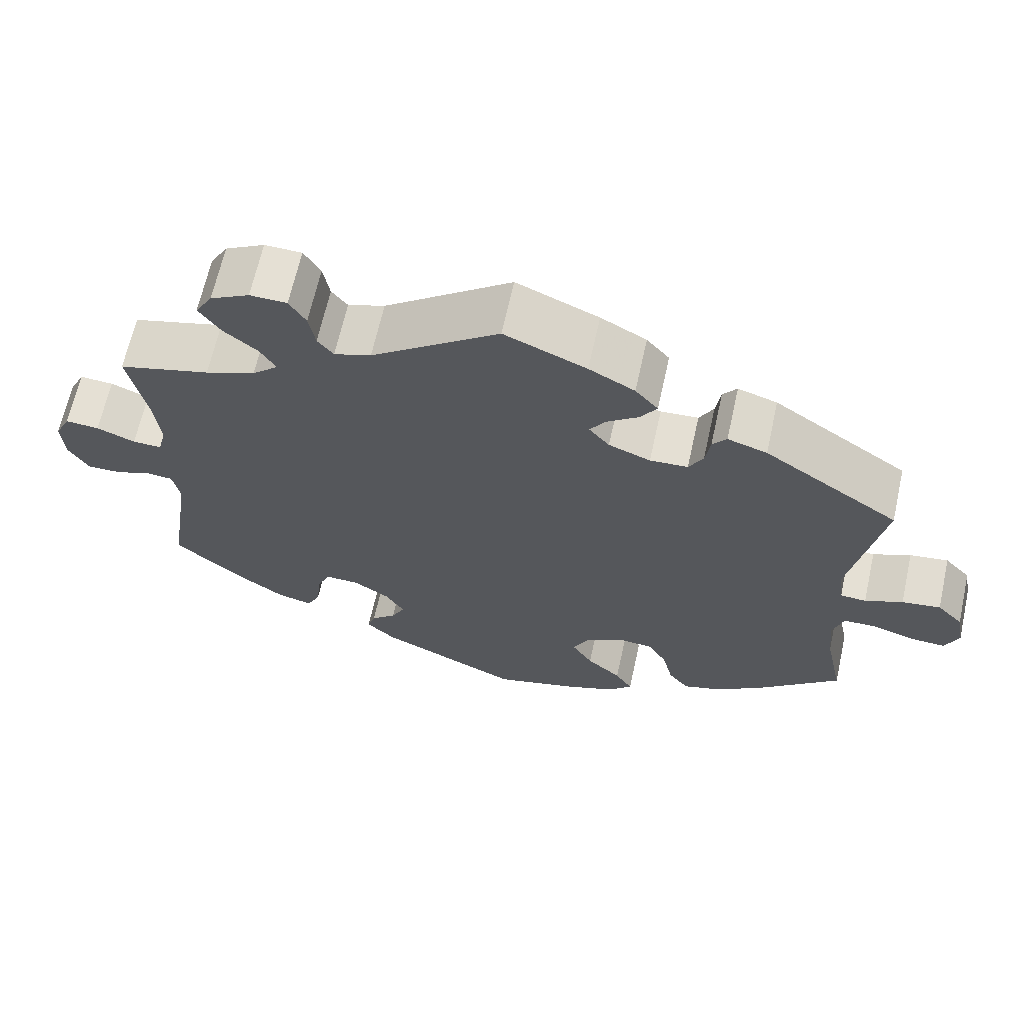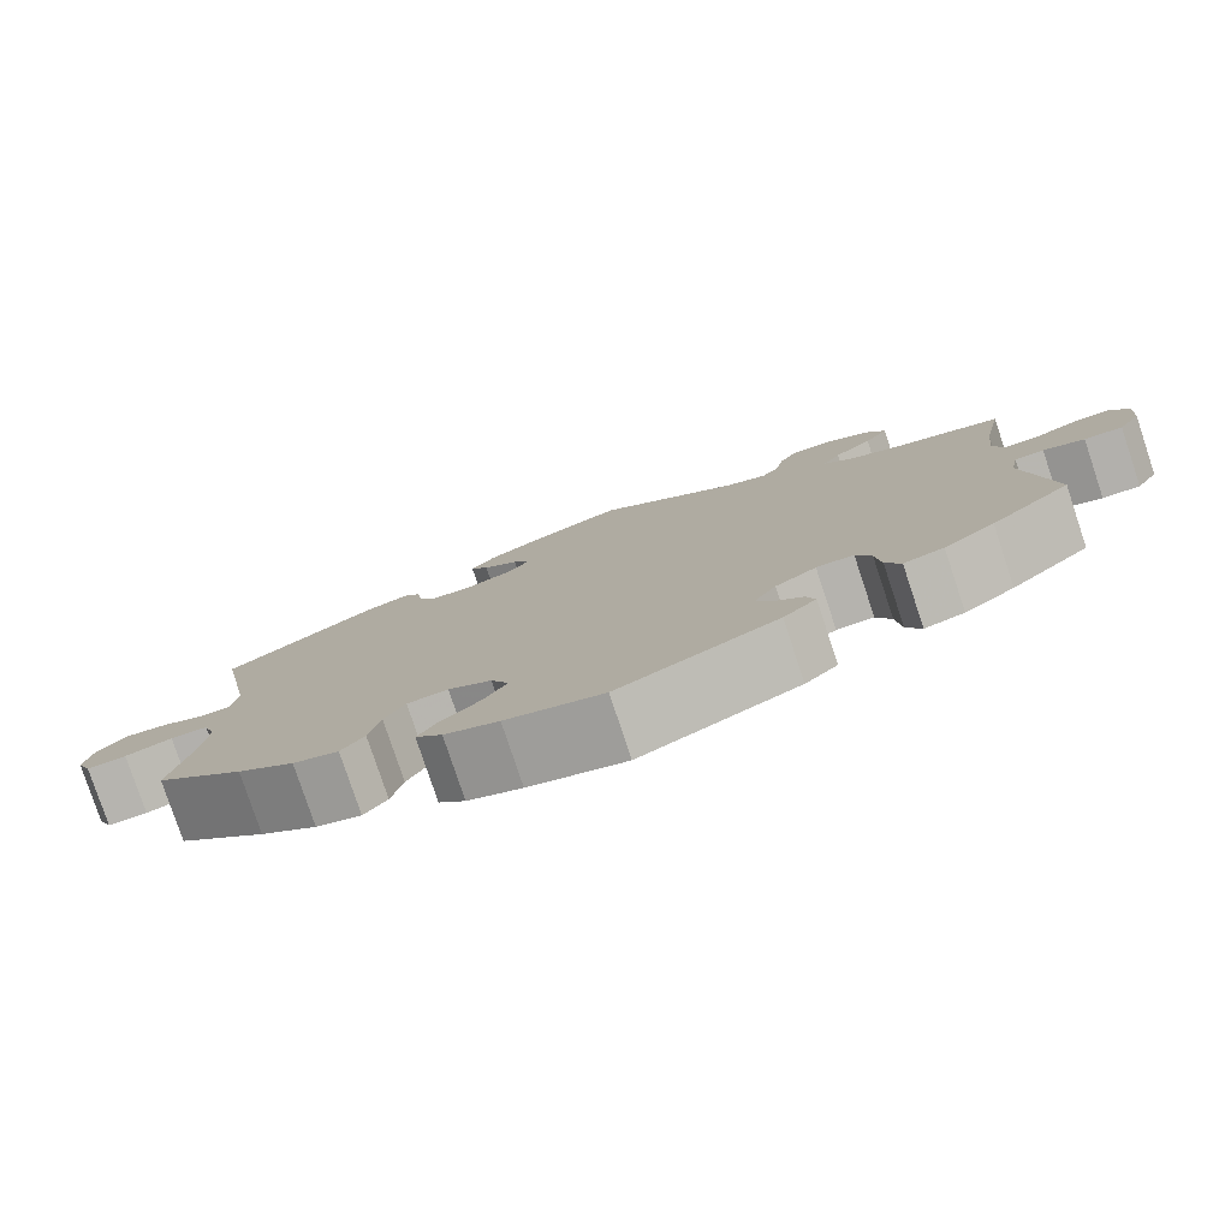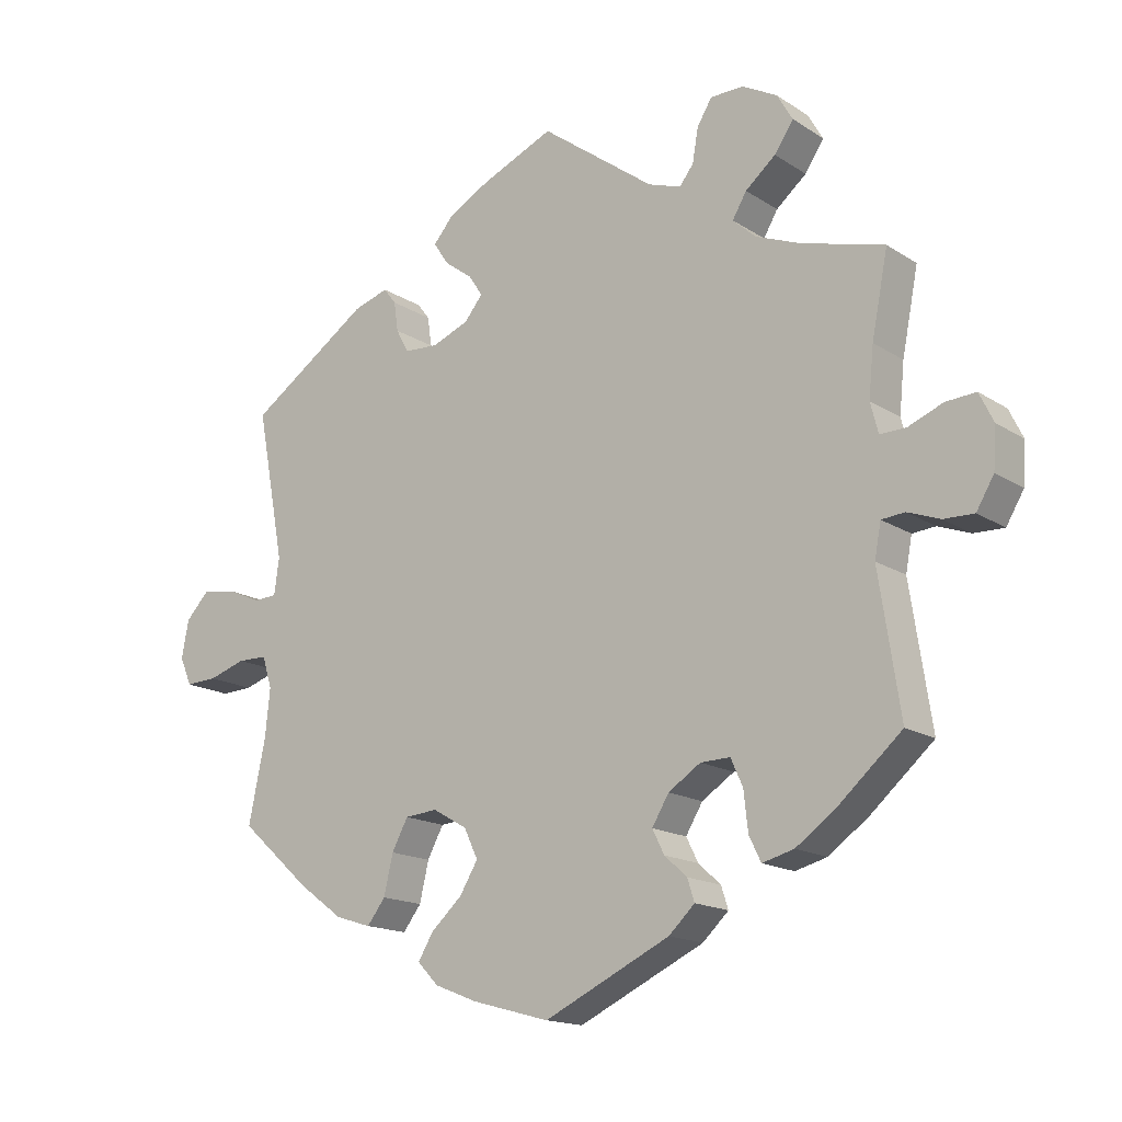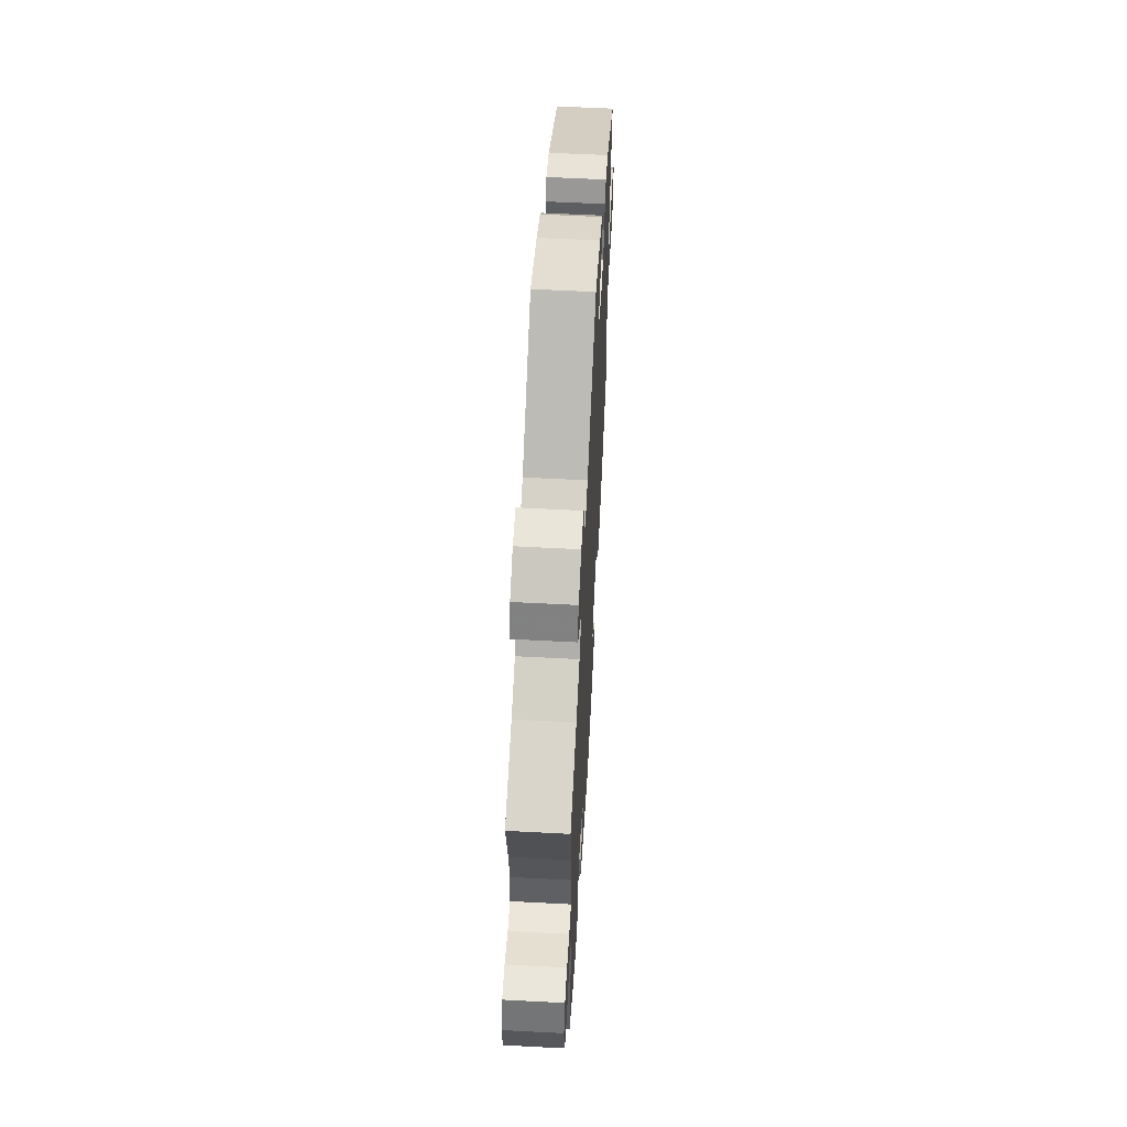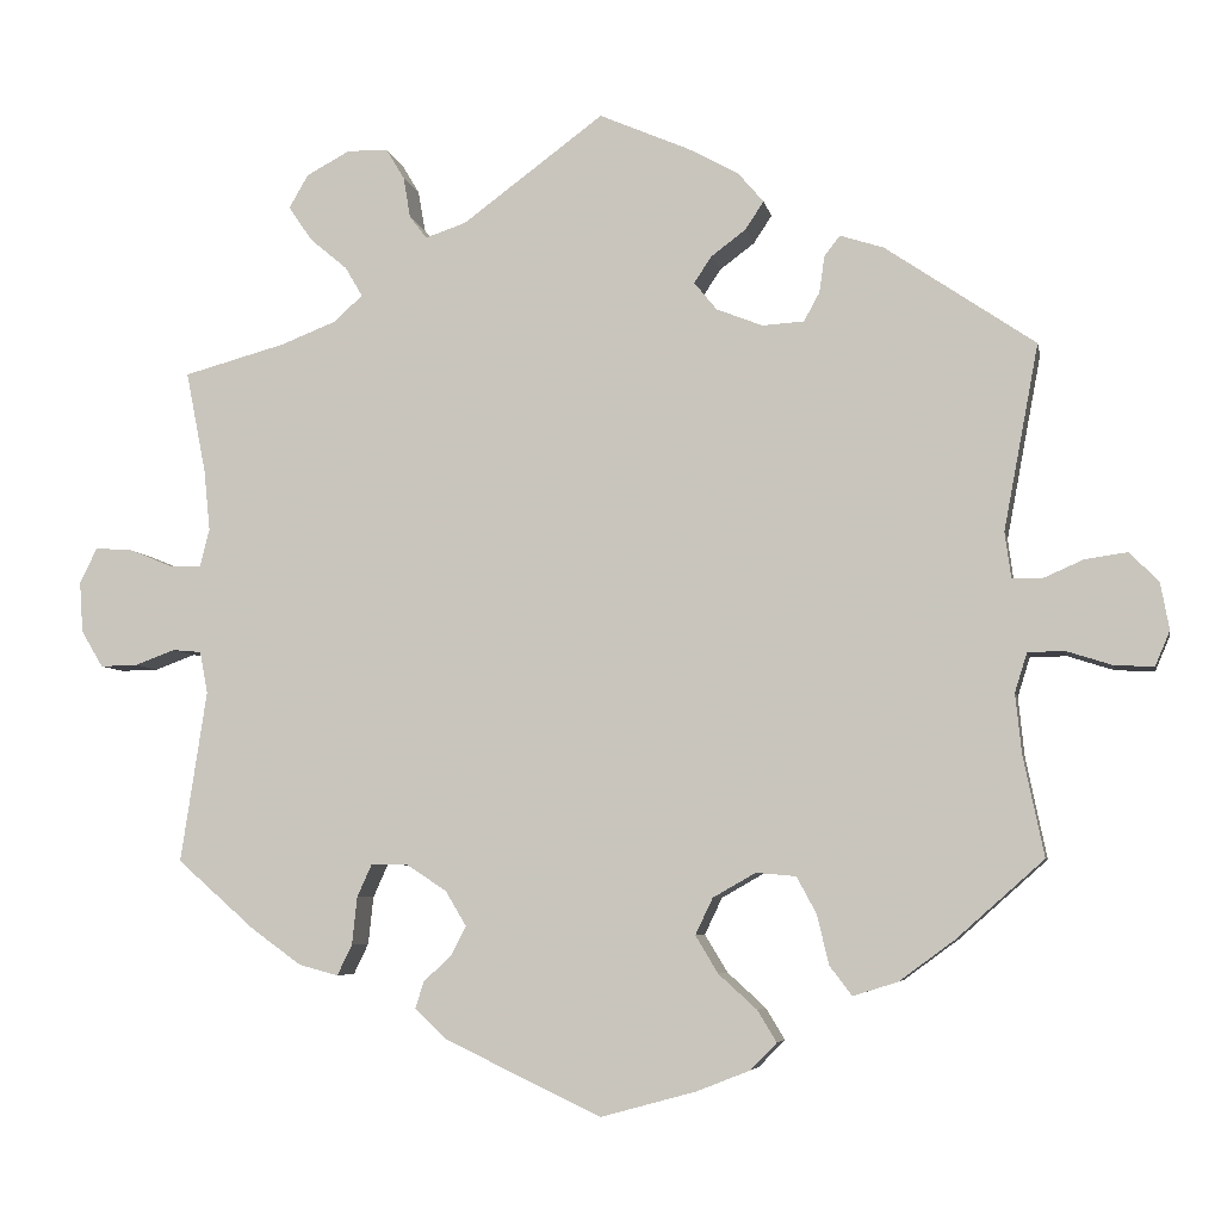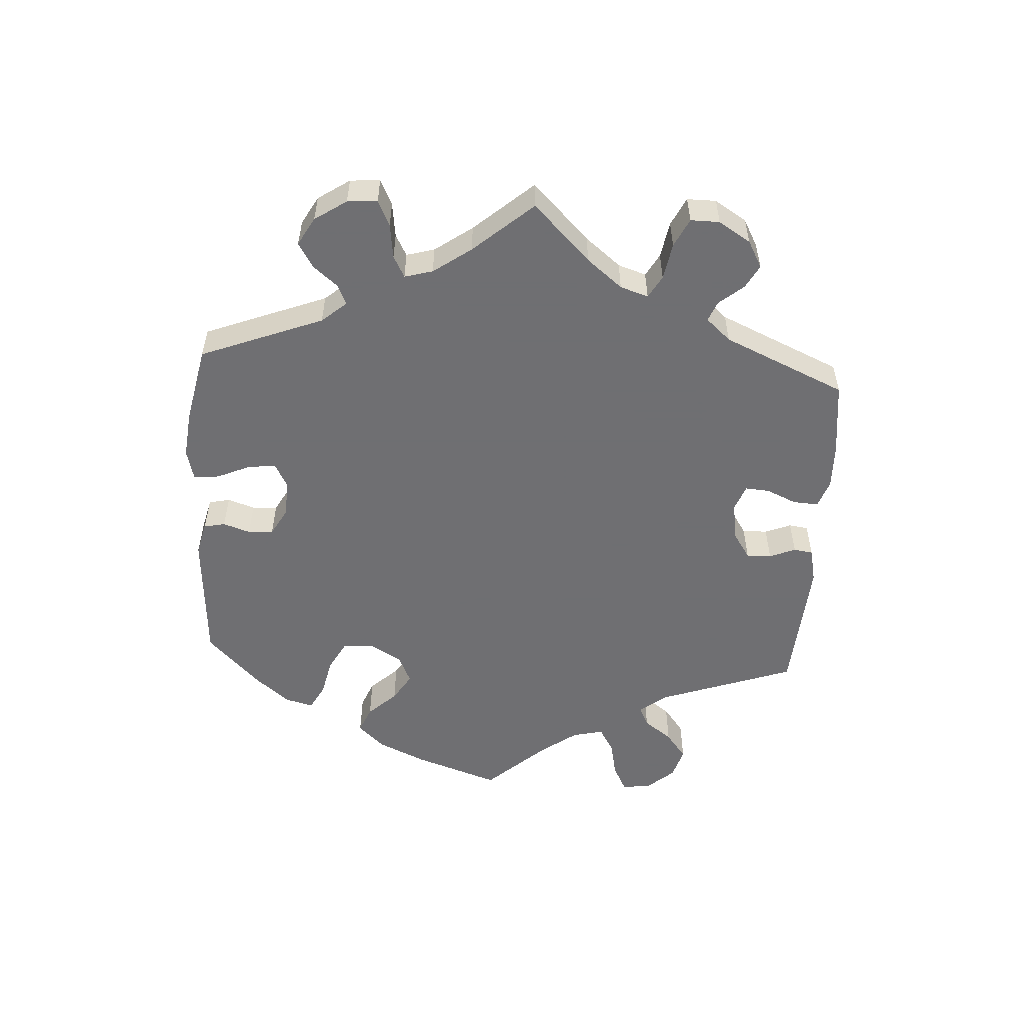
<metadata>
{"format":"obj","ext":"obj","renderer":"f3d","projection":"perspective","resolution":1024,"background":"white","views":[{"elev":65.8,"azim":12.5,"up":"+Z"},{"elev":-79.3,"azim":-161.6,"up":"+Z"},{"elev":-16.0,"azim":-142.6,"up":"+Z"},{"elev":59.2,"azim":-86.9,"up":"+Z"},{"elev":-5.8,"azim":10.8,"up":"+Z"},{"elev":-54.7,"azim":-63.7,"up":"+Y"}]}
</metadata>
<code>
v -0.471 0.07 -0.091
v -0.48 0.07 -0.043
v -0.513 0.07 -0.04
v -0.559 0.07 -0.057
v -0.602 0.07 -0.058
v -0.627 0.07 -0.016
v -0.631 0.07 0.042
v -0.611 0.07 0.083
v -0.568 0.07 0.08
v -0.519 0.07 0.06
v -0.482 0.07 0.059
v -0.471 0.07 0.102
v -0.478 0.07 0.172
v -0.501 0.07 0.289
v -0.384 0.07 0.321
v -0.32 0.07 0.346
v -0.287 0.07 0.376
v -0.307 0.07 0.41
v -0.35 0.07 0.446
v -0.377 0.07 0.486
v -0.355 0.07 0.524
v -0.305 0.07 0.551
v -0.258 0.07 0.55
v -0.237 0.07 0.515
v -0.229 0.07 0.468
v -0.209 0.07 0.442
v -0.162 0.07 0.458
v 0 0.07 0.578
v 0.104 0.07 0.533
v 0.162 0.07 0.501
v 0.191 0.07 0.467
v 0.17 0.07 0.435
v 0.13 0.07 0.405
v 0.11 0.07 0.375
v 0.136 0.07 0.343
v 0.189 0.07 0.322
v 0.237 0.07 0.325
v 0.255 0.07 0.358
v 0.261 0.07 0.4
v 0.279 0.07 0.423
v 0.329 0.07 0.407
v 0.501 0.07 0.29
v 0.461 0.07 0.077
v 0.468 0.07 0.025
v 0.501 0.07 0.023
v 0.549 0.07 0.044
v 0.598 0.07 0.051
v 0.631 0.07 0.016
v 0.641 0.07 -0.037
v 0.624 0.07 -0.077
v 0.579 0.07 -0.075
v 0.526 0.07 -0.058
v 0.484 0.07 -0.059
v 0.47 0.07 -0.104
v 0.477 0.07 -0.172
v 0.501 0.07 -0.288
v 0.401 0.07 -0.377
v 0.337 0.07 -0.424
v 0.286 0.07 -0.44
v 0.26 0.07 -0.406
v 0.247 0.07 -0.35
v 0.224 0.07 -0.307
v 0.178 0.07 -0.303
v 0.129 0.07 -0.331
v 0.109 0.07 -0.373
v 0.135 0.07 -0.416
v 0.179 0.07 -0.456
v 0.201 0.07 -0.492
v 0.171 0.07 -0.523
v 0.11 0.07 -0.547
v 0 0.07 -0.577
v -0.179 0.07 -0.492
v -0.216 0.07 -0.457
v -0.206 0.07 -0.426
v -0.174 0.07 -0.397
v -0.157 0.07 -0.363
v -0.181 0.07 -0.323
v -0.227 0.07 -0.293
v -0.269 0.07 -0.292
v -0.286 0.07 -0.33
v -0.292 0.07 -0.385
v -0.309 0.07 -0.42
v -0.354 0.07 -0.408
v -0.411 0.07 -0.367
v -0.501 0.07 -0.288
v -0.471 0 -0.091
v -0.48 0 -0.043
v -0.513 0 -0.04
v -0.559 0 -0.057
v -0.602 0 -0.058
v -0.627 0 -0.016
v -0.631 0 0.042
v -0.611 0 0.083
v -0.568 0 0.08
v -0.519 0 0.06
v -0.482 0 0.059
v -0.471 0 0.102
v -0.478 0 0.172
v -0.501 0 0.289
v -0.384 0 0.321
v -0.32 0 0.346
v -0.287 0 0.376
v -0.307 0 0.41
v -0.35 0 0.446
v -0.377 0 0.486
v -0.355 0 0.524
v -0.305 0 0.551
v -0.258 0 0.55
v -0.237 0 0.515
v -0.229 0 0.468
v -0.209 0 0.442
v -0.162 0 0.458
v 0 0 0.578
v 0.104 0 0.533
v 0.162 0 0.501
v 0.191 0 0.467
v 0.17 0 0.435
v 0.13 0 0.405
v 0.11 0 0.375
v 0.136 0 0.343
v 0.189 0 0.322
v 0.237 0 0.325
v 0.255 0 0.358
v 0.261 0 0.4
v 0.279 0 0.423
v 0.329 0 0.407
v 0.501 0 0.29
v 0.461 0 0.077
v 0.468 0 0.025
v 0.501 0 0.023
v 0.549 0 0.044
v 0.598 0 0.051
v 0.631 0 0.016
v 0.641 0 -0.037
v 0.624 0 -0.077
v 0.579 0 -0.075
v 0.526 0 -0.058
v 0.484 0 -0.059
v 0.47 0 -0.104
v 0.477 0 -0.172
v 0.501 0 -0.288
v 0.401 0 -0.377
v 0.337 0 -0.424
v 0.286 0 -0.44
v 0.26 0 -0.406
v 0.247 0 -0.35
v 0.224 0 -0.307
v 0.178 0 -0.303
v 0.129 0 -0.331
v 0.109 0 -0.373
v 0.135 0 -0.416
v 0.179 0 -0.456
v 0.201 0 -0.492
v 0.171 0 -0.523
v 0.11 0 -0.547
v 0 0 -0.577
v -0.179 0 -0.492
v -0.216 0 -0.457
v -0.206 0 -0.426
v -0.174 0 -0.397
v -0.157 0 -0.363
v -0.181 0 -0.323
v -0.227 0 -0.293
v -0.269 0 -0.292
v -0.286 0 -0.33
v -0.292 0 -0.385
v -0.309 0 -0.42
v -0.354 0 -0.408
v -0.411 0 -0.367
v -0.501 0 -0.288
f 84 85 1
f 83 84 1 2
f 80 81 82 83
f 79 80 83 2
f 78 79 2
f 77 78 2
f 72 73 74 75
f 72 75 76
f 71 72 76
f 70 71 76 77
f 66 67 68 69
f 65 66 69 70
f 58 59 60 61
f 58 61 62
f 55 56 57 58
f 54 55 58 62
f 53 54 62 63
f 49 50 51 52
f 49 52 53
f 48 49 53
f 45 46 47 48
f 45 48 53
f 44 45 53 63
f 40 41 42 43
f 38 39 40 43
f 37 38 43 44
f 36 37 44 63
f 30 31 32 33
f 30 33 34
f 27 28 29 30
f 26 27 30 34
f 22 23 24 25
f 22 25 26
f 21 22 26
f 18 19 20 21
f 17 18 21 26
f 16 17 26 34
f 13 14 15
f 12 13 15 16
f 11 12 16 34
f 7 8 9 10
f 7 10 11
f 6 7 11
f 3 4 5 6
f 2 3 6 11
f 65 70 77 2
f 35 36 63 64
f 34 35 64 65
f 2 11 34 65
f 86 170 169
f 87 86 169 168
f 168 167 166 165
f 87 168 165 164
f 87 164 163
f 87 163 162
f 160 159 158 157
f 161 160 157
f 161 157 156
f 162 161 156 155
f 154 153 152 151
f 155 154 151 150
f 146 145 144 143
f 147 146 143
f 143 142 141 140
f 147 143 140 139
f 148 147 139 138
f 137 136 135 134
f 138 137 134
f 138 134 133
f 133 132 131 130
f 138 133 130
f 148 138 130 129
f 128 127 126 125
f 128 125 124 123
f 129 128 123 122
f 148 129 122 121
f 118 117 116 115
f 119 118 115
f 115 114 113 112
f 119 115 112 111
f 110 109 108 107
f 111 110 107
f 111 107 106
f 106 105 104 103
f 111 106 103 102
f 119 111 102 101
f 100 99 98
f 101 100 98 97
f 119 101 97 96
f 95 94 93 92
f 96 95 92
f 96 92 91
f 91 90 89 88
f 96 91 88 87
f 87 162 155 150
f 149 148 121 120
f 150 149 120 119
f 150 119 96 87
f 1 86 87 2
f 2 87 88 3
f 3 88 89 4
f 4 89 90 5
f 5 90 91 6
f 6 91 92 7
f 7 92 93 8
f 8 93 94 9
f 9 94 95 10
f 10 95 96 11
f 11 96 97 12
f 12 97 98 13
f 13 98 99 14
f 14 99 100 15
f 15 100 101 16
f 16 101 102 17
f 17 102 103 18
f 18 103 104 19
f 19 104 105 20
f 20 105 106 21
f 21 106 107 22
f 22 107 108 23
f 23 108 109 24
f 24 109 110 25
f 25 110 111 26
f 26 111 112 27
f 27 112 113 28
f 28 113 114 29
f 29 114 115 30
f 30 115 116 31
f 31 116 117 32
f 32 117 118 33
f 33 118 119 34
f 34 119 120 35
f 35 120 121 36
f 36 121 122 37
f 37 122 123 38
f 38 123 124 39
f 39 124 125 40
f 40 125 126 41
f 41 126 127 42
f 42 127 128 43
f 43 128 129 44
f 44 129 130 45
f 45 130 131 46
f 46 131 132 47
f 47 132 133 48
f 48 133 134 49
f 49 134 135 50
f 50 135 136 51
f 51 136 137 52
f 52 137 138 53
f 53 138 139 54
f 54 139 140 55
f 55 140 141 56
f 56 141 142 57
f 57 142 143 58
f 58 143 144 59
f 59 144 145 60
f 60 145 146 61
f 61 146 147 62
f 62 147 148 63
f 63 148 149 64
f 64 149 150 65
f 65 150 151 66
f 66 151 152 67
f 67 152 153 68
f 68 153 154 69
f 69 154 155 70
f 70 155 156 71
f 71 156 157 72
f 72 157 158 73
f 73 158 159 74
f 74 159 160 75
f 75 160 161 76
f 76 161 162 77
f 77 162 163 78
f 78 163 164 79
f 79 164 165 80
f 80 165 166 81
f 81 166 167 82
f 82 167 168 83
f 83 168 169 84
f 84 169 170 85
f 85 170 86 1

</code>
